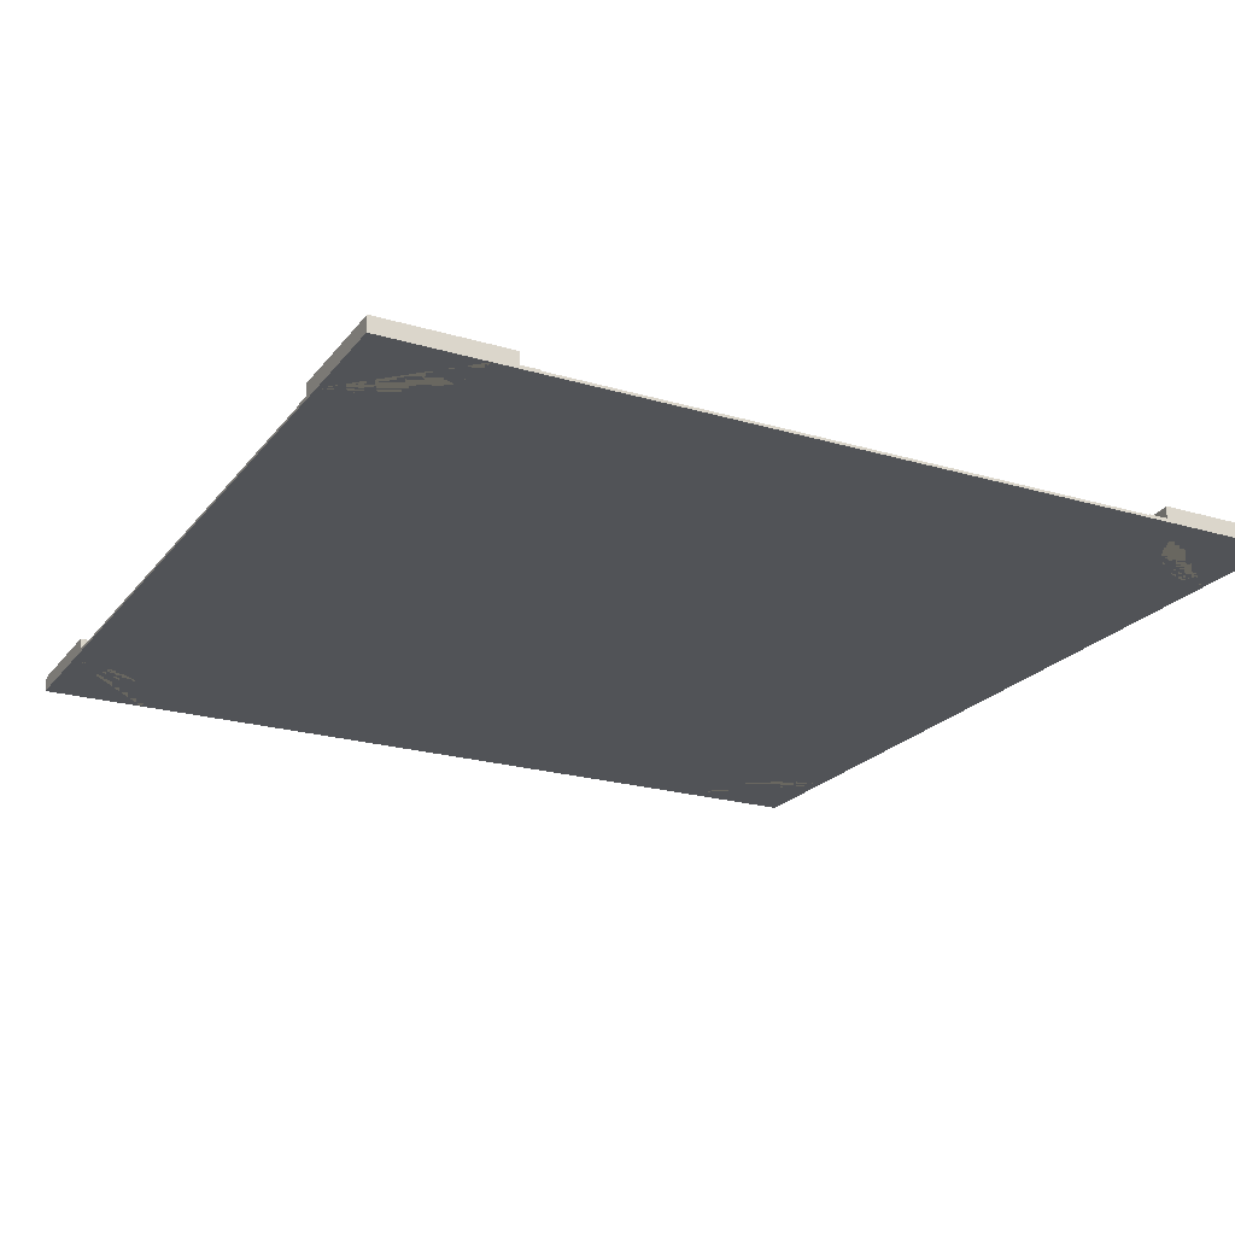
<metadata>
{"format":"obj","ext":"obj","renderer":"f3d","projection":"perspective","resolution":1024,"background":"white","views":[{"elev":-21.7,"azim":-117.5,"up":"+Y"}]}
</metadata>
<code>
o croisement2et2_Plane.029
v -1.031e+04 15 -241.7
v -1.031e+04 15 -218.4
v -1.031e+04 13.8 -218.3
v -1.03e+04 13.8 -241.7
v -1.031e+04 0 -218.3
v -1.03e+04 0 -241.7
v -1.031e+04 -3 -218.3
v -1.031e+04 -3 -195.4
v -1.034e+04 -3 -204.4
v -1.033e+04 -3 -222.8
v -1.03e+04 -3 -241.7
v -1.033e+04 -3 -241.7
v -1.033e+04 15 -241.7
v -1.033e+04 15 -222.8
v -1.032e+04 -3 -173.6
v -1.035e+04 -3 -186.8
v -1.031e+04 13.8 -195.4
v -1.032e+04 13.8 -173.6
v -1.032e+04 0 -173.6
v -1.031e+04 0 -195.4
v -1.031e+04 15 -195.7
v -1.032e+04 15 -174.2
v -1.034e+04 15 -204.3
v -1.033e+04 15 -154.3
v -1.033e+04 13.8 -153.6
v -1.035e+04 15 -186.8
v -1.036e+04 15 -170.6
v -1.033e+04 -3 -153.6
v -1.035e+04 -3 -135.7
v -1.037e+04 -3 -156.2
v -1.036e+04 -3 -170.7
v -1.035e+04 13.8 -135.7
v -1.035e+04 0 -135.7
v -1.033e+04 0 -153.6
v -1.035e+04 15 -136.5
v -1.037e+04 15 -121.3
v -1.037e+04 13.8 -120.4
v -1.037e+04 15 -156.2
v -1.038e+04 15 -143.9
v -1.037e+04 -3 -120.4
v -1.039e+04 -3 -108.1
v -1.04e+04 -3 -134
v -1.038e+04 -3 -143.9
v -1.039e+04 13.8 -108.1
v -1.039e+04 0 -108.1
v -1.037e+04 0 -120.4
v -1.039e+04 15 -109.1
v -1.041e+04 13.8 -99.06
v -1.041e+04 0 -99.06
v -1.041e+04 15 -100.2
v -1.04e+04 15 -133.9
v -1.042e+04 15 -126.7
v -1.041e+04 -3 -99.06
v -1.043e+04 -3 -93.57
v -1.044e+04 -3 -122.3
v -1.042e+04 -3 -126.7
v -1.043e+04 13.8 -93.57
v -1.043e+04 0 -93.57
v -1.045e+04 13.8 -91.72
v -1.045e+04 0 -91.72
v -1.043e+04 15 -94.75
v -1.045e+04 15 -92.92
v -1.044e+04 15 -122.2
v -1.045e+04 15 -120.8
v -1.045e+04 0 -120.8
v -1.045e+04 -3 -120.8
v -1.045e+04 -3 -91.72
v -1.033e+04 0 -241.7
v -9558 15 -241.7
v -9559 13.8 -241.7
v -9557 13.8 -218.3
v -9556 15 -218.4
v -9559 0 -241.7
v -9557 0 -218.3
v -9557 -3 -218.3
v -9529 -3 -222.8
v -9524 -3 -204.4
v -9552 -3 -195.4
v -9559 -3 -241.7
v -9530 -3 -241.7
v -9530 15 -241.7
v -9529 15 -222.8
v -9517 -3 -186.8
v -9543 -3 -173.6
v -9552 13.8 -195.4
v -9552 0 -195.4
v -9543 0 -173.6
v -9543 13.8 -173.6
v -9551 15 -195.7
v -9542 15 -174.2
v -9524 15 -204.3
v -9531 13.8 -153.6
v -9530 15 -154.3
v -9517 15 -186.8
v -9507 15 -170.6
v -9531 -3 -153.6
v -9507 -3 -170.7
v -9495 -3 -156.2
v -9515 -3 -135.7
v -9531 0 -153.6
v -9515 0 -135.7
v -9515 13.8 -135.7
v -9514 15 -136.5
v -9497 13.8 -120.4
v -9497 15 -121.3
v -9495 15 -156.2
v -9480 15 -143.9
v -9497 -3 -120.4
v -9480 -3 -143.9
v -9464 -3 -134
v -9477 -3 -108.1
v -9497 0 -120.4
v -9477 0 -108.1
v -9477 13.8 -108.1
v -9477 15 -109.1
v -9456 0 -99.06
v -9456 13.8 -99.06
v -9455 15 -100.2
v -9464 15 -133.9
v -9447 15 -126.7
v -9456 -3 -99.06
v -9447 -3 -126.7
v -9428 -3 -122.3
v -9433 -3 -93.57
v -9433 0 -93.57
v -9433 13.8 -93.57
v -9409 0 -91.72
v -9409 13.8 -91.72
v -9433 15 -94.75
v -9409 15 -92.92
v -9428 15 -122.2
v -9409 15 -120.8
v -9409 0 -120.8
v -9409 -3 -91.72
v -9409 -3 -120.8
v -9530 0 -241.7
v -1.033e+04 -3 803.3
v -1.045e+04 -3 803.3
v -1.033e+04 -3 784.4
v -1.045e+04 15 803.3
v -1.033e+04 15 803.3
v -1.033e+04 15 784.4
v -1.034e+04 15 765.9
v -1.035e+04 15 748.4
v -1.034e+04 -3 765.9
v -1.035e+04 -3 748.4
v -1.036e+04 -3 732.2
v -1.036e+04 15 732.2
v -1.037e+04 15 717.7
v -1.037e+04 -3 717.8
v -1.038e+04 -3 705.5
v -1.038e+04 15 705.4
v -1.04e+04 15 695.5
v -1.04e+04 -3 695.6
v -1.042e+04 -3 688.3
v -1.042e+04 15 688.2
v -1.044e+04 15 683.8
v -1.045e+04 15 682.3
v -1.044e+04 -3 683.9
v -1.045e+04 -3 682.4
v -1.045e+04 0 682.4
v -1.045e+04 0 803.3
v -1.033e+04 0 803.3
v -9530 -3 803.3
v -9529 -3 784.4
v -9409 -3 803.3
v -9409 15 803.3
v -9529 15 784.4
v -9530 15 803.3
v -9517 15 748.4
v -9524 15 765.9
v -9524 -3 765.9
v -9517 -3 748.4
v -9507 -3 732.2
v -9495 15 717.7
v -9507 15 732.2
v -9495 -3 717.8
v -9480 -3 705.5
v -9464 15 695.5
v -9480 15 705.4
v -9464 -3 695.6
v -9447 -3 688.3
v -9428 15 683.8
v -9447 15 688.2
v -9409 15 682.3
v -9428 -3 683.9
v -9409 -3 682.4
v -9409 0 682.4
v -9409 0 803.3
v -9530 0 803.3
v -1.042e+04 -3 -125.6
v -1.043e+04 -3 -121.2
v -1.043e+04 0 -121.2
v -1.042e+04 0 -125.6
v -1.033e+04 -3 -241.7
v -1.033e+04 -3 -221.1
v -1.033e+04 0 -221.1
v -1.033e+04 0 -241.7
v -1.036e+04 -3 -169.3
v -1.037e+04 -3 -154.9
v -1.037e+04 0 -154.9
v -1.036e+04 0 -169.3
v -1.038e+04 -3 -142.7
v -1.038e+04 0 -142.7
v -1.04e+04 -3 -132.8
v -1.04e+04 0 -132.8
v -1.034e+04 -3 -202.8
v -1.035e+04 -3 -185.4
v -1.035e+04 0 -185.4
v -1.034e+04 0 -202.8
v -1.045e+04 -3 -119.7
v -1.045e+04 0 -119.7
v -9518 -3 -185.4
v -9525 -3 -202.8
v -9525 0 -202.8
v -9518 0 -185.4
v -9496 0 -154.9
v -9496 -3 -154.9
v -9508 -3 -169.3
v -9508 0 -169.3
v -9482 -3 -142.7
v -9482 0 -142.7
v -9409 -3 -119.7
v -9430 -3 -121.2
v -9430 0 -121.2
v -9409 0 -119.7
v -9530 -3 -221.1
v -9531 -3 -241.7
v -9531 0 -241.7
v -9530 0 -221.1
v -9448 -3 -125.6
v -9448 0 -125.6
v -9466 -3 -132.8
v -9466 0 -132.8
v -9530 -3 782.7
v -9525 -3 764.4
v -9525 0 764.4
v -9530 0 782.7
v -9518 -3 746.9
v -9518 0 746.9
v -9531 -3 803.3
v -9531 0 803.3
v -9496 -3 716.5
v -9482 -3 704.2
v -9482 0 704.2
v -9496 0 716.5
v -9508 -3 730.8
v -9508 0 730.8
v -9466 -3 694.4
v -9466 0 694.4
v -9430 -3 682.8
v -9409 -3 681.3
v -9409 0 681.3
v -9430 0 682.8
v -9448 -3 687.2
v -9448 0 687.2
v -1.033e+04 0 782.7
v -1.034e+04 0 764.4
v -1.034e+04 -3 764.4
v -1.033e+04 -3 782.7
v -1.04e+04 0 694.4
v -1.042e+04 0 687.2
v -1.042e+04 -3 687.2
v -1.04e+04 -3 694.4
v -1.038e+04 0 704.2
v -1.038e+04 -3 704.2
v -1.037e+04 0 716.5
v -1.037e+04 -3 716.5
v -1.033e+04 0 803.3
v -1.033e+04 -3 803.3
v -1.043e+04 0 682.8
v -1.045e+04 0 681.3
v -1.045e+04 -3 681.3
v -1.043e+04 -3 682.8
v -1.036e+04 0 730.8
v -1.036e+04 -3 730.8
v -1.035e+04 0 746.9
v -1.035e+04 -3 746.9
v -1.011e+04 0 -241.7
v -1.011e+04 -3 -241.7
v -1.045e+04 -3 105.8
v -1.045e+04 0 105.8
v -1.011e+04 -3 105.8
v -1.011e+04 0 105.8
v -1.011e+04 0 803.3
v -1.011e+04 -3 803.3
v -1.045e+04 0 455.8
v -1.045e+04 -3 455.8
v -1.011e+04 -3 455.8
v -1.011e+04 0 455.8
v -9757 -3 105.8
v -9757 -3 455.8
v -9757 -3 -241.7
v -9757 0 -241.7
v -9757 0 105.8
v -9757 0 455.8
v -9757 0 803.3
v -9757 -3 803.3
v -9409 0 105.8
v -9409 -3 105.8
v -9409 -3 455.8
v -9409 0 455.8
v -9433 1 655.2
v -9438 1 632.9
v -9464 1 639.1
v -9456 1 660.7
v -9438 0 632.9
v -9433 0 655.2
v -9456 0 660.7
v -9464 0 639.1
v -9409 1 653.3
v -9409 1 630.8
v -9409 0 630.8
v -9409 0 653.3
v -9477 1 669.7
v -9489 1 649.4
v -9512 1 663.3
v -9497 1 682
v -9477 0 669.7
v -9489 0 649.4
v -9512 0 663.3
v -9497 0 682
v -9515 0 697.3
v -9532 0 680.6
v -9515 1 697.3
v -9532 1 680.6
v -9549 1 700.9
v -9531 1 715.2
v -9549 0 700.9
v -9531 0 715.2
v -9543 0 735.2
v -9563 0 723.6
v -9543 1 735.2
v -9563 1 723.6
v -9573 1 748.3
v -9552 1 757
v -9573 0 748.3
v -9552 0 757
v -9557 0 779.9
v -9580 0 774.2
v -9580 1 774.2
v -9557 1 779.9
v -9582 0 803.3
v -9559 0 803.3
v -9559 1 803.3
v -9582 1 803.3
v -1.031e+04 1 779.8
v -1.028e+04 1 774.2
v -1.029e+04 1 748.2
v -1.031e+04 1 756.9
v -1.028e+04 0 774.2
v -1.031e+04 0 779.8
v -1.031e+04 0 756.9
v -1.029e+04 0 748.2
v -1.03e+04 1 803.3
v -1.028e+04 1 803.3
v -1.028e+04 0 803.3
v -1.03e+04 0 803.3
v -1.032e+04 1 735.2
v -1.03e+04 1 723.6
v -1.031e+04 1 700.9
v -1.033e+04 1 715.1
v -1.032e+04 0 735.2
v -1.03e+04 0 723.6
v -1.031e+04 0 700.9
v -1.033e+04 0 715.1
v -1.035e+04 0 697.2
v -1.033e+04 0 680.6
v -1.035e+04 1 697.2
v -1.033e+04 1 680.6
v -1.035e+04 1 663.2
v -1.037e+04 1 681.9
v -1.035e+04 0 663.2
v -1.037e+04 0 681.9
v -1.039e+04 0 669.6
v -1.037e+04 0 649.3
v -1.039e+04 1 669.6
v -1.037e+04 1 649.3
v -1.04e+04 1 639.1
v -1.041e+04 1 660.6
v -1.04e+04 0 639.1
v -1.041e+04 0 660.6
v -1.043e+04 0 655.1
v -1.043e+04 0 632.9
v -1.043e+04 1 632.9
v -1.043e+04 1 655.1
v -1.045e+04 0 630.8
v -1.045e+04 0 653.3
v -1.045e+04 1 653.3
v -1.045e+04 1 630.8
v -1.045e+04 -3 -241.7
v -1.045e+04 15 -241.7
v -1.045e+04 0 -241.7
v -9409 -3 -241.7
v -9409 15 -241.7
v -9409 0 -241.7
v -9557 1 -218.2
v -9580 1 -212.6
v -9573 1 -186.7
v -9552 1 -195.4
v -9580 0 -212.6
v -9557 0 -218.2
v -9552 0 -195.4
v -9573 0 -186.7
v -9559 1 -241.7
v -9582 1 -241.7
v -9582 0 -241.7
v -9559 0 -241.7
v -9543 1 -173.6
v -9563 1 -162
v -9549 1 -139.3
v -9530 1 -153.6
v -9543 0 -173.6
v -9563 0 -162
v -9549 0 -139.3
v -9530 0 -153.6
v -9515 0 -135.7
v -9532 0 -119
v -9515 1 -135.7
v -9532 1 -119
v -9512 1 -101.7
v -9497 1 -120.4
v -9512 0 -101.7
v -9497 0 -120.4
v -9477 0 -108.1
v -9489 0 -87.75
v -9477 1 -108.1
v -9489 1 -87.75
v -9464 1 -77.54
v -9456 1 -99.06
v -9464 0 -77.54
v -9456 0 -99.06
v -9433 0 -93.57
v -9438 0 -71.31
v -9438 1 -71.31
v -9433 1 -93.57
v -9409 0 -69.22
v -9409 0 -91.72
v -9409 1 -91.72
v -9409 1 -69.22
v -1.043e+04 1 -93.62
v -1.043e+04 1 -71.36
v -1.04e+04 1 -77.59
v -1.041e+04 1 -99.11
v -1.043e+04 0 -71.36
v -1.043e+04 0 -93.62
v -1.041e+04 0 -99.11
v -1.04e+04 0 -77.59
v -1.045e+04 1 -91.77
v -1.045e+04 1 -69.27
v -1.045e+04 0 -69.27
v -1.045e+04 0 -91.77
v -1.039e+04 1 -108.1
v -1.037e+04 1 -87.8
v -1.035e+04 1 -101.7
v -1.037e+04 1 -120.4
v -1.039e+04 0 -108.1
v -1.037e+04 0 -87.8
v -1.035e+04 0 -101.7
v -1.037e+04 0 -120.4
v -1.035e+04 0 -135.7
v -1.033e+04 0 -119.1
v -1.035e+04 1 -135.7
v -1.033e+04 1 -119.1
v -1.031e+04 1 -139.3
v -1.033e+04 1 -153.6
v -1.031e+04 0 -139.3
v -1.033e+04 0 -153.6
v -1.032e+04 0 -173.7
v -1.03e+04 0 -162.1
v -1.032e+04 1 -173.7
v -1.03e+04 1 -162.1
v -1.029e+04 1 -186.7
v -1.031e+04 1 -195.4
v -1.029e+04 0 -186.7
v -1.031e+04 0 -195.4
v -1.031e+04 0 -218.3
v -1.028e+04 0 -212.7
v -1.028e+04 1 -212.7
v -1.031e+04 1 -218.3
v -1.028e+04 0 -241.8
v -1.03e+04 0 -241.8
v -1.03e+04 1 -241.8
v -1.028e+04 1 -241.8
v -1.031e+04 15 803.3
v -1.03e+04 13.8 803.3
v -1.031e+04 13.8 779.8
v -1.031e+04 15 780
v -1.03e+04 0 803.3
v -1.031e+04 0 779.8
v -1.031e+04 -3 779.8
v -1.031e+04 -3 756.9
v -1.03e+04 -3 803.3
v -1.032e+04 -3 735.2
v -1.031e+04 13.8 756.9
v -1.031e+04 0 756.9
v -1.032e+04 0 735.2
v -1.032e+04 13.8 735.2
v -1.031e+04 15 757.3
v -1.032e+04 15 735.7
v -1.033e+04 13.8 715.1
v -1.033e+04 15 715.8
v -1.033e+04 -3 715.1
v -1.035e+04 -3 697.2
v -1.033e+04 0 715.1
v -1.035e+04 0 697.2
v -1.035e+04 13.8 697.2
v -1.035e+04 15 698.1
v -1.037e+04 13.8 681.9
v -1.037e+04 15 682.9
v -1.037e+04 -3 681.9
v -1.039e+04 -3 669.6
v -1.037e+04 0 681.9
v -1.039e+04 0 669.6
v -1.039e+04 13.8 669.6
v -1.039e+04 15 670.7
v -1.041e+04 0 660.6
v -1.041e+04 13.8 660.6
v -1.041e+04 15 661.8
v -1.041e+04 -3 660.6
v -1.043e+04 -3 655.1
v -1.043e+04 0 655.1
v -1.043e+04 13.8 655.1
v -1.045e+04 0 653.3
v -1.045e+04 13.8 653.3
v -1.043e+04 15 656.3
v -1.045e+04 15 654.5
v -1.045e+04 -3 653.3
v -9558 15 803.3
v -9556 15 780
v -9557 13.8 779.8
v -9559 13.8 803.3
v -9557 0 779.8
v -9559 0 803.3
v -9557 -3 779.8
v -9552 -3 756.9
v -9559 -3 803.3
v -9543 -3 735.2
v -9552 13.8 756.9
v -9543 13.8 735.2
v -9543 0 735.2
v -9552 0 756.9
v -9551 15 757.3
v -9542 15 735.7
v -9530 15 715.8
v -9531 13.8 715.1
v -9531 -3 715.1
v -9515 -3 697.2
v -9515 13.8 697.2
v -9515 0 697.2
v -9531 0 715.1
v -9514 15 698.1
v -9497 15 682.9
v -9497 13.8 681.9
v -9497 -3 681.9
v -9477 -3 669.6
v -9477 13.8 669.6
v -9477 0 669.6
v -9497 0 681.9
v -9477 15 670.7
v -9456 13.8 660.6
v -9456 0 660.6
v -9455 15 661.8
v -9456 -3 660.6
v -9433 -3 655.1
v -9433 13.8 655.1
v -9433 0 655.1
v -9409 13.8 653.3
v -9409 0 653.3
v -9433 15 656.3
v -9409 15 654.5
v -9409 -3 653.3
f 69 70 71 72
f 70 73 74 71
f 75 76 77 78
f 79 80 76 75
f 81 69 72 82
f 78 77 83 84
f 85 86 87 88
f 89 85 88 90
f 82 72 89 91
f 71 74 86 85
f 72 71 85 89
f 90 88 92 93
f 94 90 93 95
f 91 89 90 94
f 96 97 98 99
f 92 100 101 102
f 93 92 102 103
f 88 87 100 92
f 84 83 97 96
f 103 102 104 105
f 106 103 105 107
f 95 93 103 106
f 108 109 110 111
f 104 112 113 114
f 105 104 114 115
f 102 101 112 104
f 99 98 109 108
f 114 113 116 117
f 115 114 117 118
f 119 115 118 120
f 107 105 115 119
f 121 122 123 124
f 117 116 125 126
f 111 110 122 121
f 126 125 127 128
f 129 126 128 130
f 131 129 130 132
f 120 118 129 131
f 118 117 126 129
f 128 127 133 132 130
f 127 134 135 133
f 124 123 135 134
f 80 79 73 136
f 69 81 136 73 70
f 80 394 76
f 395 81 82
f 395 91 94
f 77 394 83
f 395 82 91
f 76 394 77
f 83 394 97
f 395 95 106
f 395 94 95
f 98 394 109
f 97 394 98
f 395 107 119
f 395 106 107
f 110 394 122
f 109 394 110
f 395 120 131
f 395 119 120
f 395 131 132
f 123 394 135
f 122 394 123
f 133 396 395 132
f 133 135 394 396
f 396 136 81 395
f 396 394 80 136
f 164 165 166
f 167 168 169
f 167 170 171
f 172 173 166
f 167 171 168
f 165 172 166
f 173 174 166
f 167 175 176
f 167 176 170
f 177 178 166
f 174 177 166
f 167 179 180
f 167 180 175
f 181 182 166
f 178 181 166
f 167 183 184
f 167 184 179
f 167 185 183
f 186 187 166
f 182 186 166
f 188 185 167 189
f 188 189 166 187
f 189 167 169 190
f 189 190 164 166
f 191 192 193 194
f 195 196 197 198
f 199 200 201 202
f 200 203 204 201
f 203 205 206 204
f 207 208 209 210
f 205 191 194 206
f 192 211 212 193
f 208 199 202 209
f 196 207 210 197
f 213 214 215 216
f 217 218 219 220
f 221 218 217 222
f 223 224 225 226
f 227 228 229 230
f 219 213 216 220
f 224 231 232 225
f 214 227 230 215
f 231 233 234 232
f 233 221 222 234
f 235 236 237 238
f 236 239 240 237
f 241 235 238 242
f 243 244 245 246
f 239 247 248 240
f 244 249 250 245
f 251 252 253 254
f 247 243 246 248
f 255 251 254 256
f 249 255 256 250
f 257 258 259 260
f 261 262 263 264
f 265 261 264 266
f 267 265 266 268
f 269 257 260 270
f 271 272 273 274
f 262 271 274 263
f 275 267 268 276
f 277 275 276 278
f 258 277 278 259
f 279 280 195 198
f 211 281 282 212
f 195 280 283 281 211 192 191 205 203 200 199 208 207 196
f 198 197 210 209 202 201 204 206 194 193 212 282 284 279
f 285 269 270 286
f 273 272 287 288
f 270 260 259 278 276 268 266 264 263 274 273 288 289 286
f 269 285 290 287 272 271 262 261 265 267 275 277 258 257
f 283 291 292 289
f 280 293 291 283
f 279 294 293 280
f 284 295 294 279
f 290 296 295 284
f 285 297 296 290
f 286 298 297 285
f 289 292 298 286
f 284 282 287 290
f 282 281 288 287
f 281 283 289 288
f 294 229 228 293
f 223 226 299 300
f 228 227 214 213 219 218 221 233 231 224 223 300 291 293
f 229 294 295 299 226 225 232 234 222 217 220 216 215 230
f 297 298 241 242
f 252 301 302 253
f 241 298 292 301 252 251 255 249 244 243 247 239 236 235
f 242 238 237 240 248 246 245 250 256 254 253 302 296 297
f 291 300 301 292
f 300 299 302 301
f 299 295 296 302
f 397 398 399 400
f 401 402 403 404
f 405 406 398 397
f 407 408 402 401
f 409 410 411 412
f 404 403 413 414
f 400 399 410 409
f 415 416 417 418
f 414 413 416 415
f 419 420 421 422
f 412 411 420 419
f 423 424 425 426
f 418 417 424 423
f 427 428 429 430
f 422 421 428 427
f 431 432 433 434
f 426 425 432 431
f 430 429 435 436
f 437 438 439 440
f 434 433 438 437
f 436 435 440 439
f 407 406 405 408
f 410 399 404 414
f 429 428 426 431
f 428 421 423 426
f 421 420 418 423
f 420 411 415 418
f 440 435 434 437
f 399 398 401 404
f 411 410 414 415
f 435 429 431 434
f 398 406 407 401
f 439 438 433 436
f 400 403 402 397
f 430 432 425 427
f 432 430 436 433
f 419 417 416 412
f 412 416 413 409
f 417 419 422 424
f 409 413 403 400
f 424 422 427 425
f 397 402 408 405
f 529 530 531 532
f 532 531 533 534
f 535 536 172 165
f 537 535 165 164
f 169 168 530 529
f 536 538 173 172
f 539 540 541 542
f 543 544 540 539
f 168 171 543 530
f 531 539 542 533
f 530 543 539 531
f 544 545 546 540
f 170 176 545 544
f 171 170 544 543
f 547 548 177 174
f 546 549 550 551
f 545 552 549 546
f 540 546 551 541
f 538 547 174 173
f 552 553 554 549
f 175 180 553 552
f 176 175 552 545
f 555 556 181 178
f 554 557 558 559
f 553 560 557 554
f 549 554 559 550
f 548 555 178 177
f 557 561 562 558
f 560 563 561 557
f 179 184 563 560
f 180 179 560 553
f 564 565 186 182
f 561 566 567 562
f 556 564 182 181
f 566 568 569 567
f 570 571 568 566
f 183 185 571 570
f 184 183 570 563
f 563 570 566 561
f 568 571 185 188 569
f 569 188 187 572
f 565 572 187 186
f 164 190 534 537
f 529 532 534 190 169
f 303 304 305 306
f 307 308 309 310
f 311 312 304 303
f 313 314 308 307
f 315 316 317 318
f 310 309 319 320
f 306 305 316 315
f 321 322 323 324
f 320 319 322 321
f 325 326 327 328
f 318 317 326 325
f 329 330 331 332
f 324 323 330 329
f 333 334 335 336
f 328 327 334 333
f 337 338 339 340
f 332 331 338 337
f 336 335 341 342
f 343 344 345 346
f 340 339 344 343
f 342 341 346 345
f 313 312 311 314
f 316 305 310 320
f 335 334 332 337
f 334 327 329 332
f 327 326 324 329
f 326 317 321 324
f 346 341 340 343
f 305 304 307 310
f 317 316 320 321
f 341 335 337 340
f 304 312 313 307
f 345 344 339 342
f 306 309 308 303
f 336 338 331 333
f 338 336 342 339
f 325 323 322 318
f 318 322 319 315
f 323 325 328 330
f 315 319 309 306
f 330 328 333 331
f 303 308 314 311
f 441 442 443 444
f 445 446 447 448
f 449 450 442 441
f 451 452 446 445
f 453 454 455 456
f 448 447 457 458
f 444 443 454 453
f 459 460 461 462
f 458 457 460 459
f 463 464 465 466
f 456 455 464 463
f 467 468 469 470
f 462 461 468 467
f 471 472 473 474
f 466 465 472 471
f 475 476 477 478
f 470 469 476 475
f 474 473 479 480
f 481 482 483 484
f 478 477 482 481
f 480 479 484 483
f 451 450 449 452
f 454 443 448 458
f 473 472 470 475
f 472 465 467 470
f 465 464 462 467
f 464 455 459 462
f 484 479 478 481
f 443 442 445 448
f 455 454 458 459
f 479 473 475 478
f 442 450 451 445
f 483 482 477 480
f 444 447 446 441
f 474 476 469 471
f 476 474 480 477
f 463 461 460 456
f 456 460 457 453
f 461 463 466 468
f 453 457 447 444
f 468 466 471 469
f 441 446 452 449
f 347 348 349 350
f 351 352 353 354
f 355 356 348 347
f 357 358 352 351
f 359 360 361 362
f 354 353 363 364
f 350 349 360 359
f 365 366 367 368
f 364 363 366 365
f 369 370 371 372
f 362 361 370 369
f 373 374 375 376
f 368 367 374 373
f 377 378 379 380
f 372 371 378 377
f 381 382 383 384
f 376 375 382 381
f 380 379 385 386
f 387 388 389 390
f 384 383 388 387
f 386 385 390 389
f 357 356 355 358
f 360 349 354 364
f 379 378 376 381
f 378 371 373 376
f 371 370 368 373
f 370 361 365 368
f 390 385 384 387
f 349 348 351 354
f 361 360 364 365
f 385 379 381 384
f 348 356 357 351
f 389 388 383 386
f 350 353 352 347
f 380 382 375 377
f 382 380 386 383
f 369 367 366 362
f 362 366 363 359
f 367 369 372 374
f 359 363 353 350
f 374 372 377 375
f 347 352 358 355
f 137 138 139
f 140 141 142
f 140 143 144
f 145 138 146
f 140 142 143
f 139 138 145
f 146 138 147
f 140 148 149
f 140 144 148
f 150 138 151
f 147 138 150
f 140 152 153
f 140 149 152
f 154 138 155
f 151 138 154
f 140 156 157
f 140 153 156
f 140 157 158
f 159 138 160
f 155 138 159
f 161 162 140 158
f 161 160 138 162
f 162 163 141 140
f 162 138 137 163
f 12 10 391
f 392 14 13
f 392 26 23
f 9 16 391
f 392 23 14
f 10 9 391
f 16 31 391
f 392 38 27
f 392 27 26
f 30 43 391
f 31 30 391
f 392 51 39
f 392 39 38
f 42 56 391
f 43 42 391
f 392 63 52
f 392 52 51
f 392 64 63
f 55 66 391
f 56 55 391
f 65 64 392 393
f 65 393 391 66
f 393 392 13 68
f 393 68 12 391
f 1 2 3 4
f 4 3 5 6
f 7 8 9 10
f 11 7 10 12
f 13 14 2 1
f 8 15 16 9
f 17 18 19 20
f 21 22 18 17
f 14 23 21 2
f 3 17 20 5
f 2 21 17 3
f 22 24 25 18
f 26 27 24 22
f 23 26 22 21
f 28 29 30 31
f 25 32 33 34
f 24 35 32 25
f 18 25 34 19
f 15 28 31 16
f 35 36 37 32
f 38 39 36 35
f 27 38 35 24
f 40 41 42 43
f 37 44 45 46
f 36 47 44 37
f 32 37 46 33
f 29 40 43 30
f 44 48 49 45
f 47 50 48 44
f 51 52 50 47
f 39 51 47 36
f 53 54 55 56
f 48 57 58 49
f 41 53 56 42
f 57 59 60 58
f 61 62 59 57
f 63 64 62 61
f 52 63 61 50
f 50 61 57 48
f 59 62 64 65 60
f 60 65 66 67
f 54 67 66 55
f 12 68 6 11
f 1 4 6 68 13
f 485 486 487 488
f 486 489 490 487
f 491 139 145 492
f 493 137 139 491
f 141 485 488 142
f 492 145 146 494
f 495 496 497 498
f 499 495 498 500
f 142 488 499 143
f 487 490 496 495
f 488 487 495 499
f 500 498 501 502
f 144 500 502 148
f 143 499 500 144
f 503 147 150 504
f 501 505 506 507
f 502 501 507 508
f 498 497 505 501
f 494 146 147 503
f 508 507 509 510
f 149 508 510 152
f 148 502 508 149
f 511 151 154 512
f 509 513 514 515
f 510 509 515 516
f 507 506 513 509
f 504 150 151 511
f 515 514 517 518
f 516 515 518 519
f 153 516 519 156
f 152 510 516 153
f 520 155 159 521
f 518 517 522 523
f 512 154 155 520
f 523 522 524 525
f 526 523 525 527
f 157 526 527 158
f 156 519 526 157
f 519 518 523 526
f 525 524 161 158 527
f 524 528 160 161
f 521 159 160 528
f 137 493 489 163
f 485 141 163 489 486

</code>
